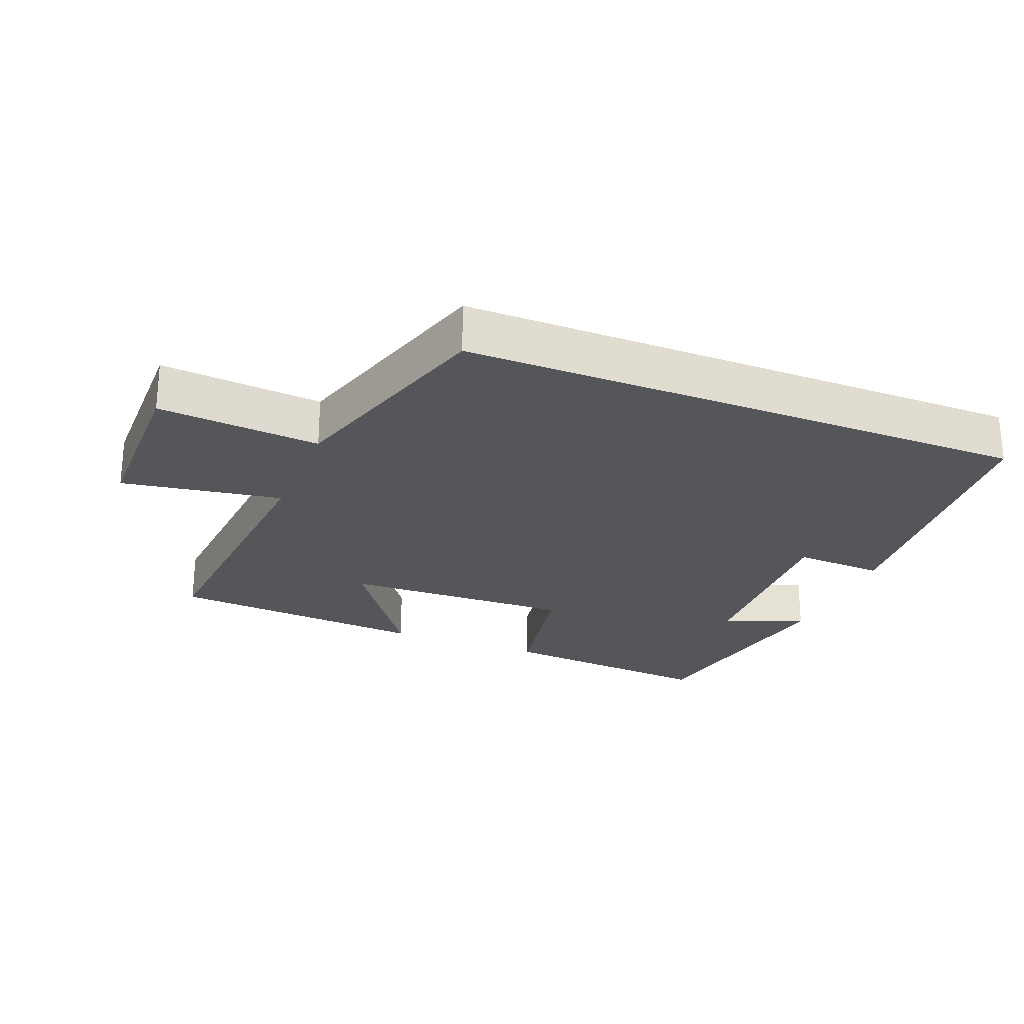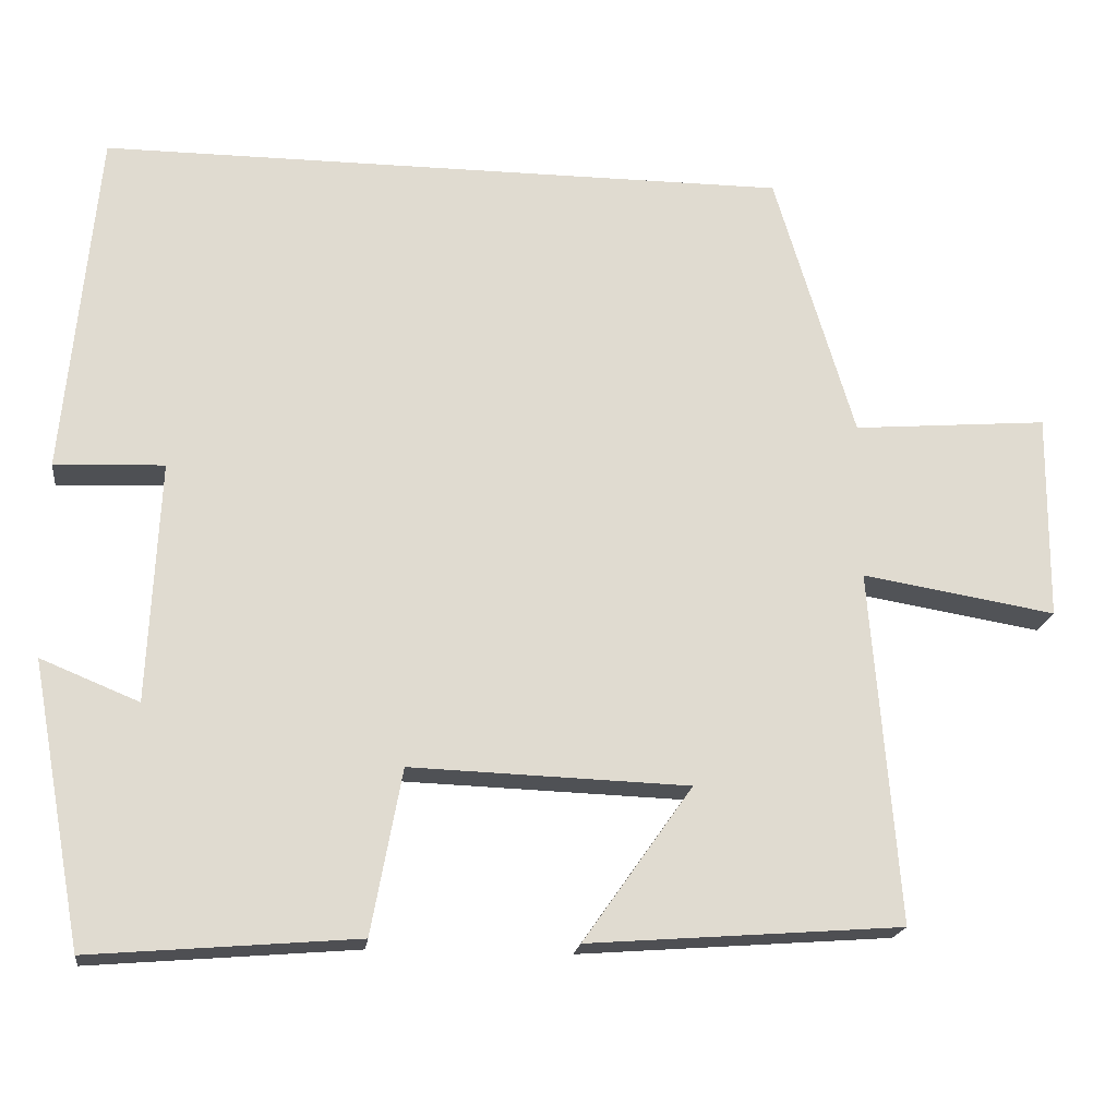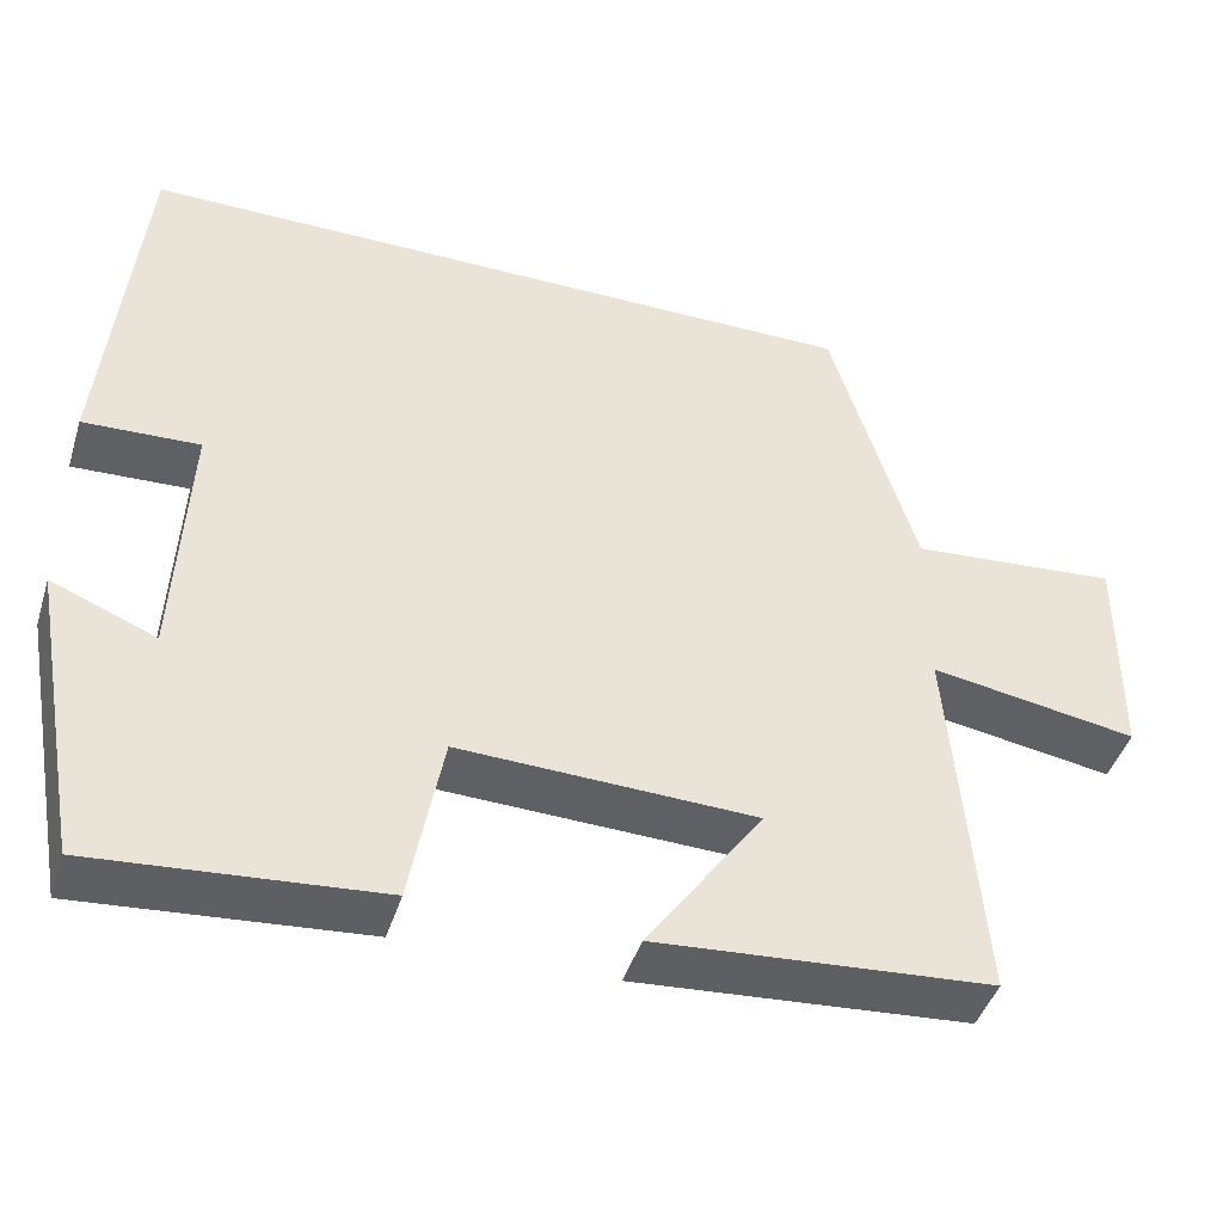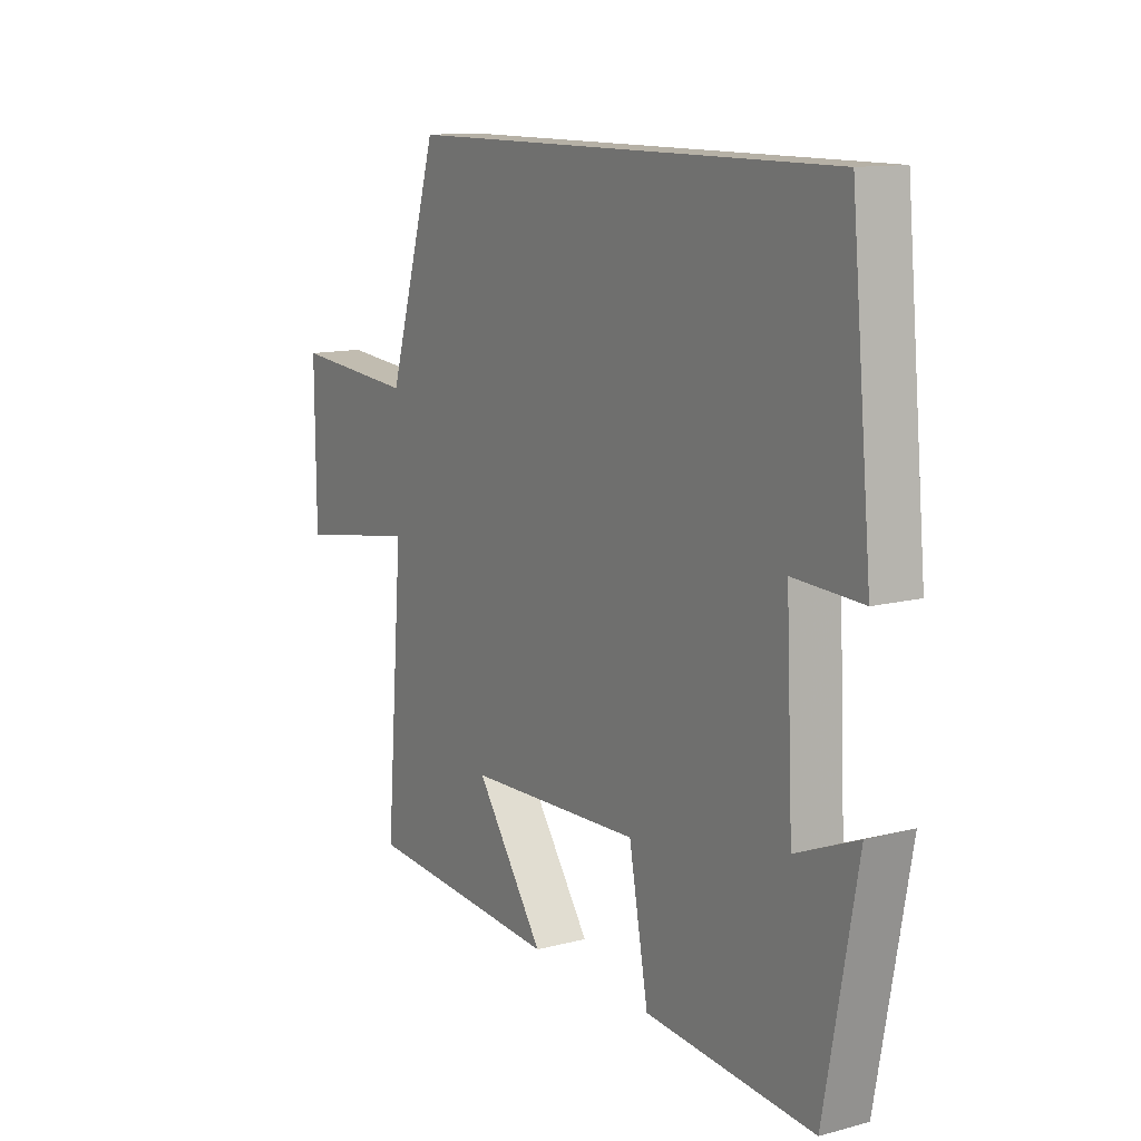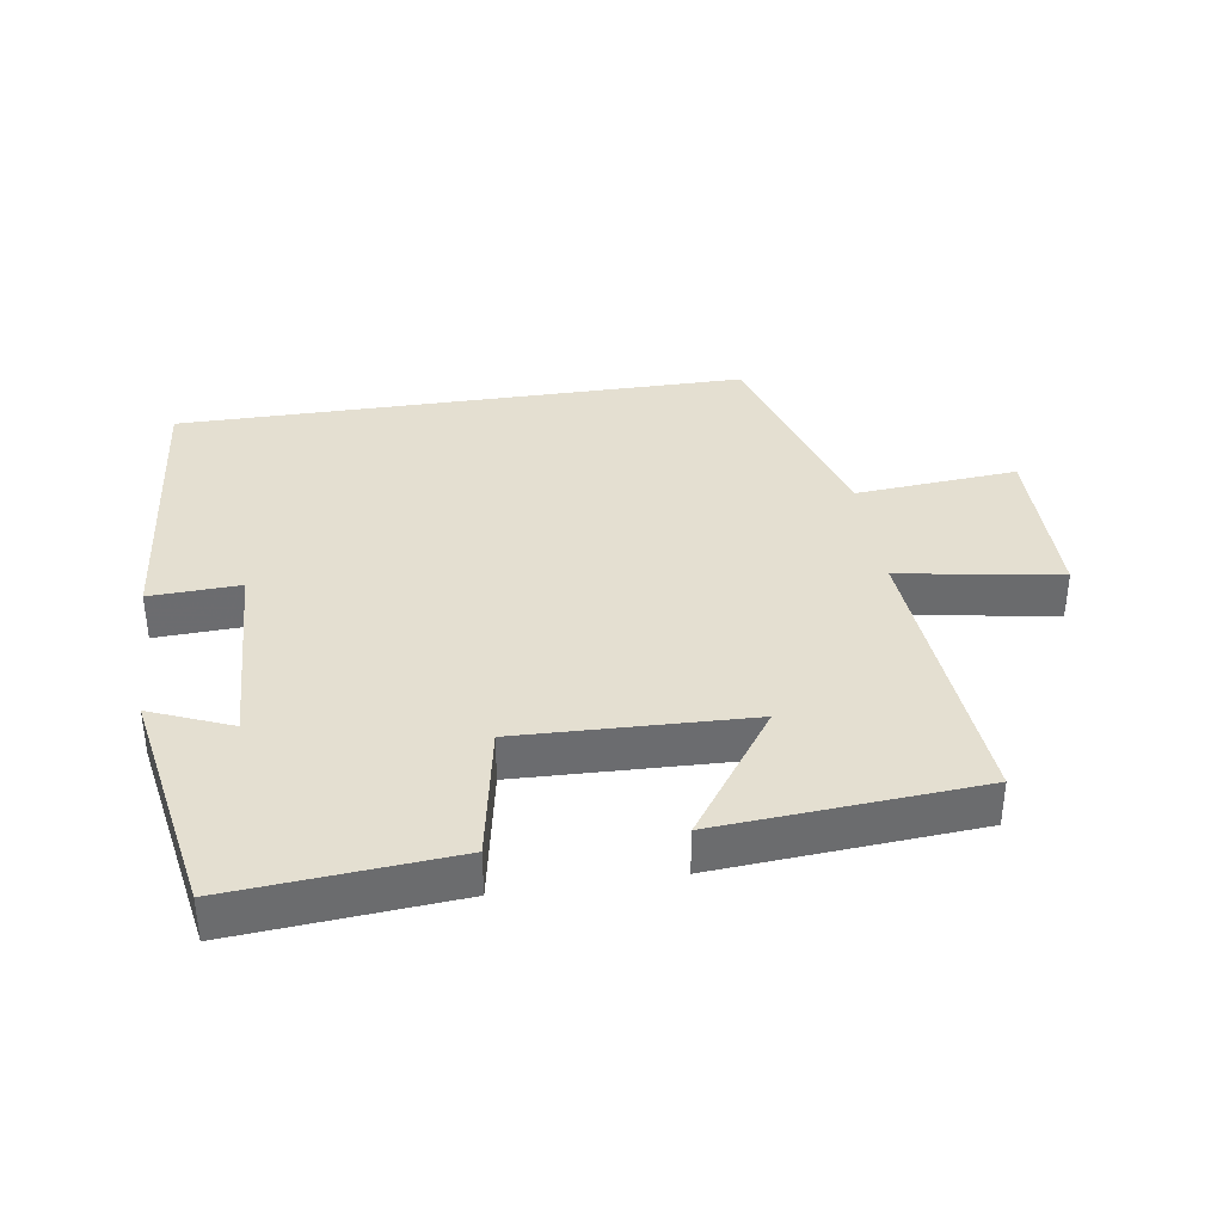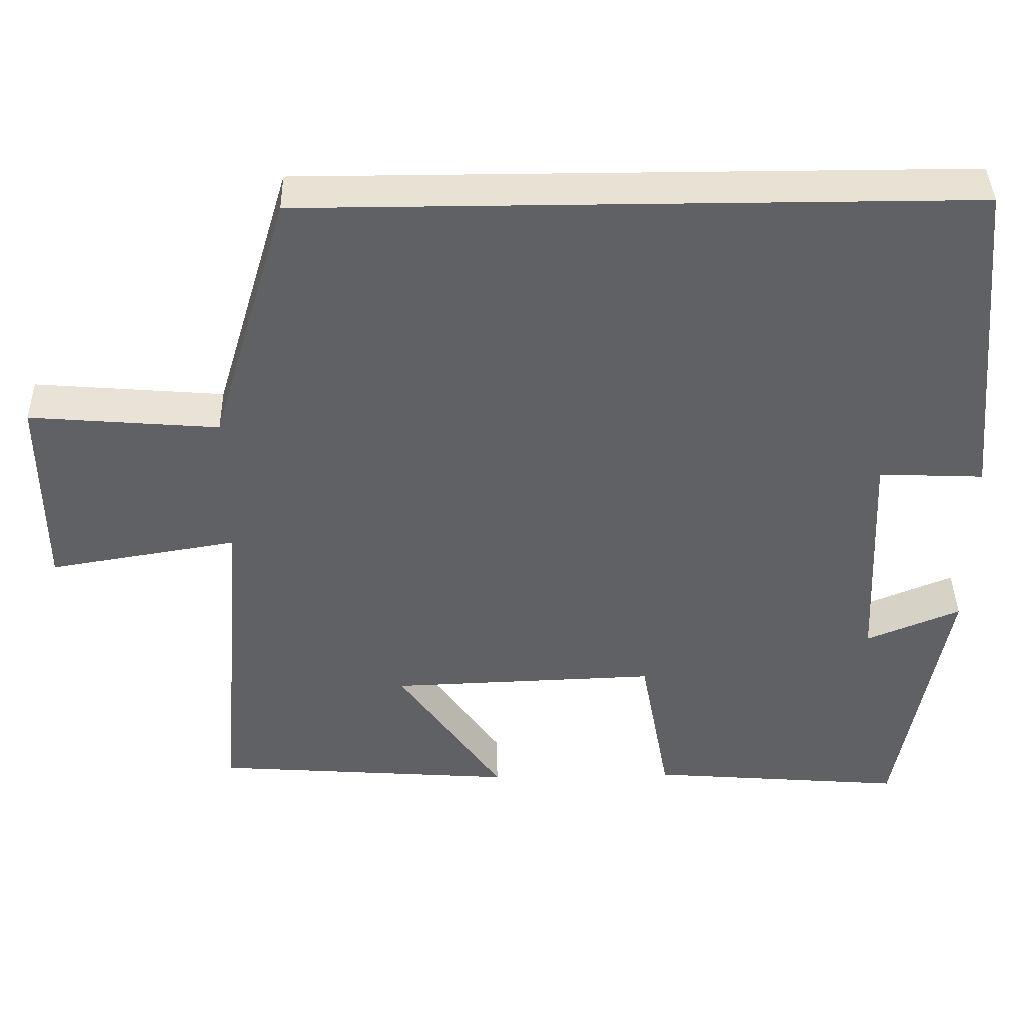
<metadata>
{"format":"obj","ext":"obj","renderer":"f3d","projection":"perspective","resolution":1024,"background":"white","views":[{"elev":-25.2,"azim":-21.9,"up":"+Y"},{"elev":-19.2,"azim":172.7,"up":"+Z"},{"elev":-44.1,"azim":162.9,"up":"+Z"},{"elev":12.1,"azim":58.1,"up":"+Z"},{"elev":36.7,"azim":171.4,"up":"+Y"},{"elev":40.6,"azim":-1.2,"up":"+Z"}]}
</metadata>
<code>
v 0.459 0.07 0.5
v 0.5 0.07 0.067
v 0.364 0.07 0.073
v 0.378 0.07 -0.227
v 0.5 0.07 -0.177
v 0.436 0.07 -0.527
v 0.104 0.07 -0.5
v 0.066 0.07 -0.295
v -0.28 0.07 -0.307
v -0.144 0.07 -0.5
v -0.535 0.07 -0.471
v -0.5 0.07 -0.031
v -0.742 0.07 -0.071
v -0.744 0.07 0.187
v -0.5 0.07 0.167
v -0.4 0.07 0.5
v 0.459 0 0.5
v 0.5 0 0.067
v 0.364 0 0.073
v 0.378 0 -0.227
v 0.5 0 -0.177
v 0.436 0 -0.527
v 0.104 0 -0.5
v 0.066 0 -0.295
v -0.28 0 -0.307
v -0.144 0 -0.5
v -0.535 0 -0.471
v -0.5 0 -0.031
v -0.742 0 -0.071
v -0.744 0 0.187
v -0.5 0 0.167
v -0.4 0 0.5
f 1 2 3
f 16 1 3
f 15 16 3
f 12 13 14 15
f 12 15 3 4
f 9 10 11 12
f 8 9 12 4
f 7 8 4
f 4 5 6 7
f 19 18 17
f 19 17 32
f 19 32 31
f 31 30 29 28
f 20 19 31 28
f 28 27 26 25
f 20 28 25 24
f 20 24 23
f 23 22 21 20
f 1 17 18 2
f 2 18 19 3
f 3 19 20 4
f 4 20 21 5
f 5 21 22 6
f 6 22 23 7
f 7 23 24 8
f 8 24 25 9
f 9 25 26 10
f 10 26 27 11
f 11 27 28 12
f 12 28 29 13
f 13 29 30 14
f 14 30 31 15
f 15 31 32 16
f 16 32 17 1

</code>
